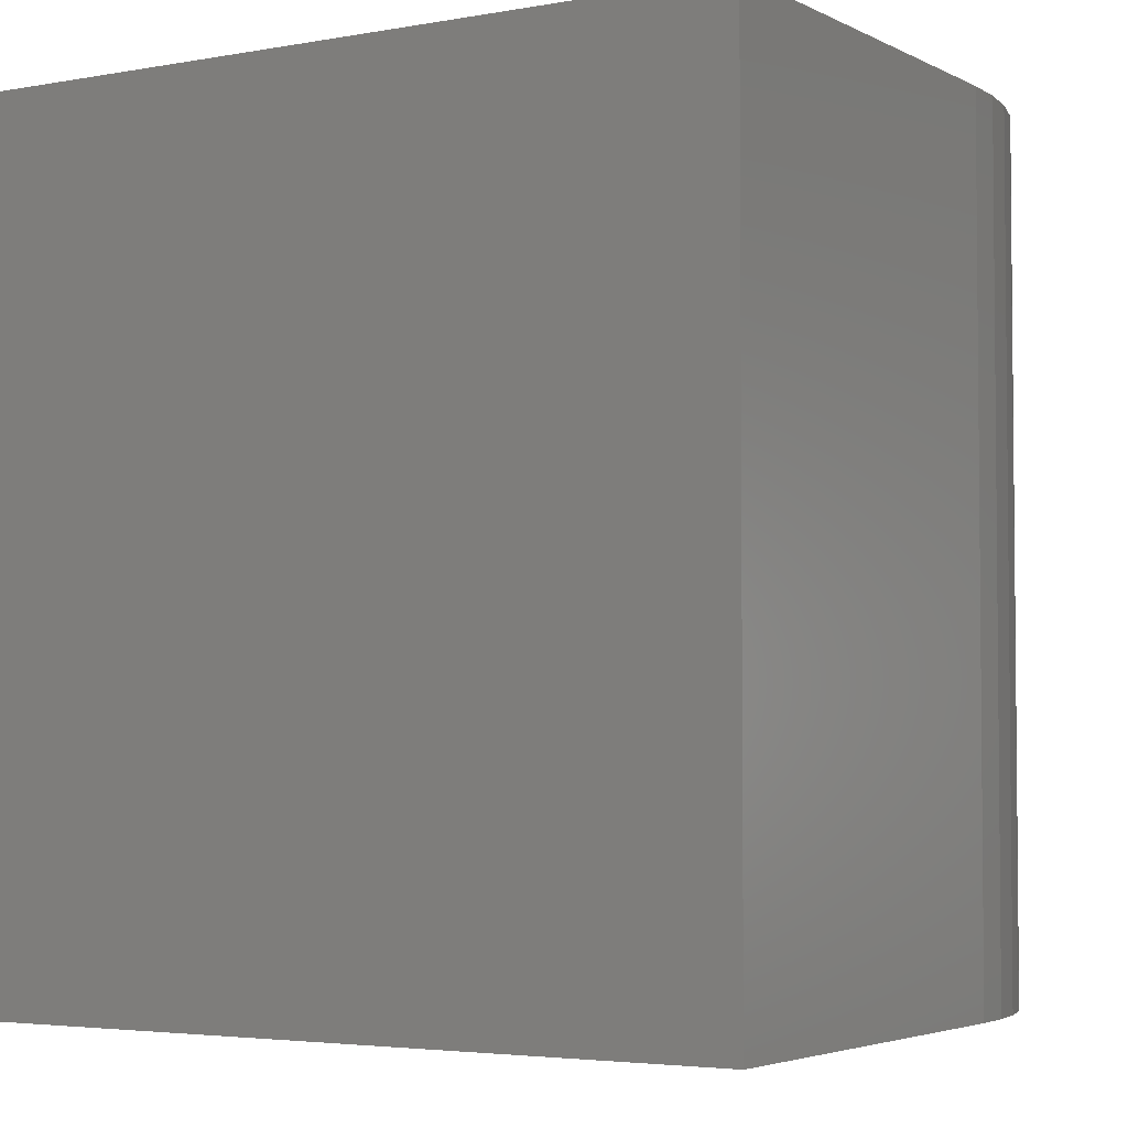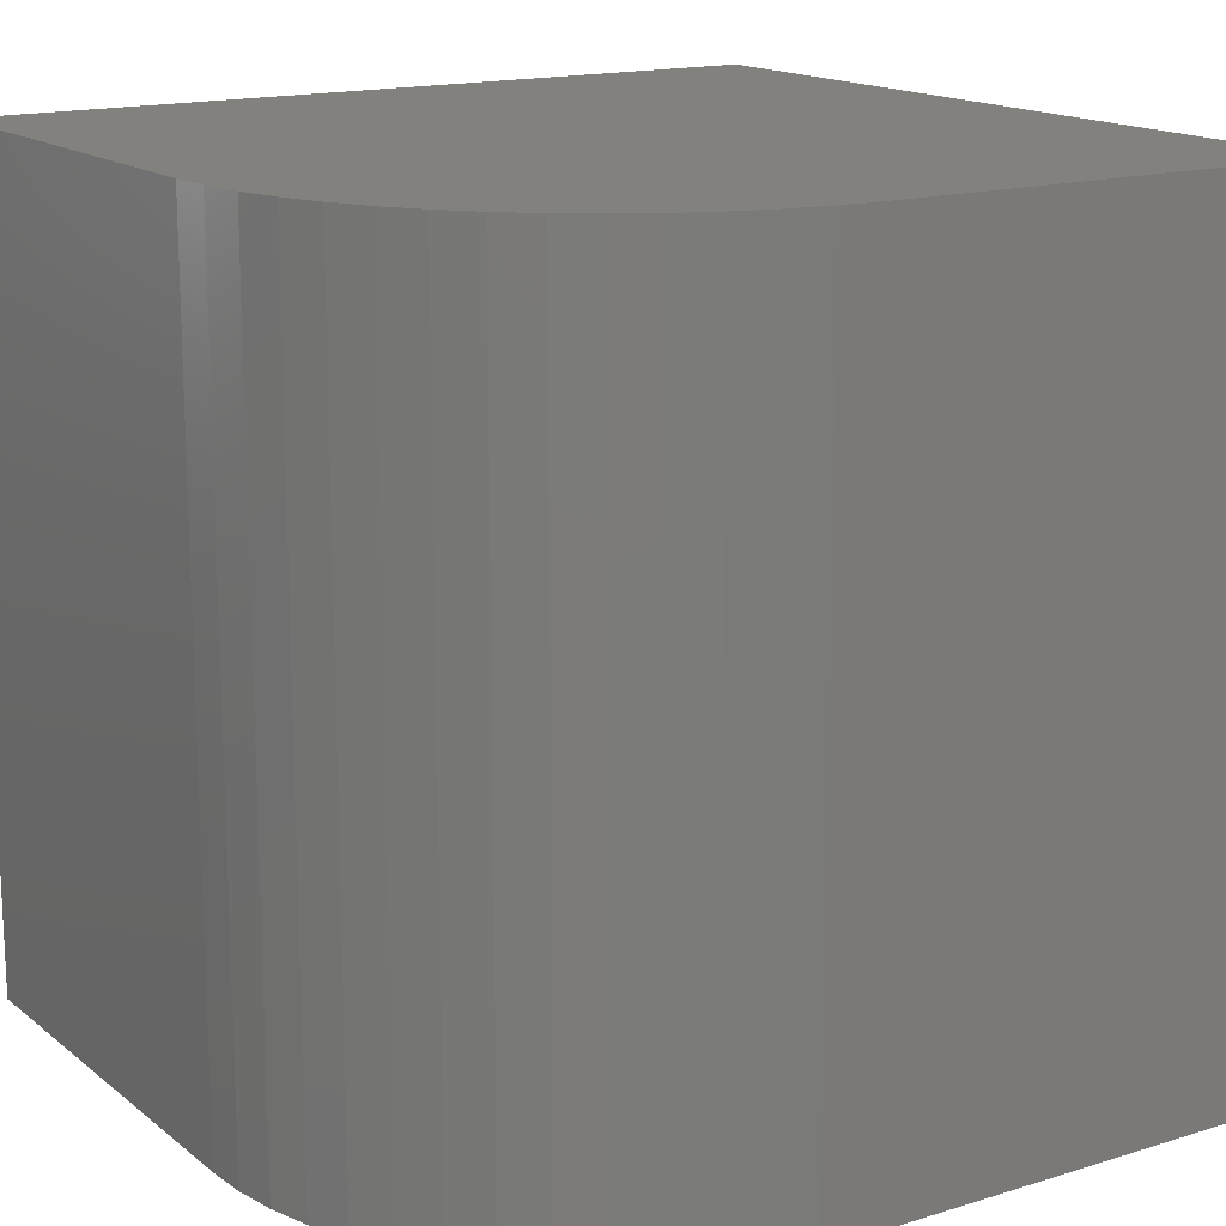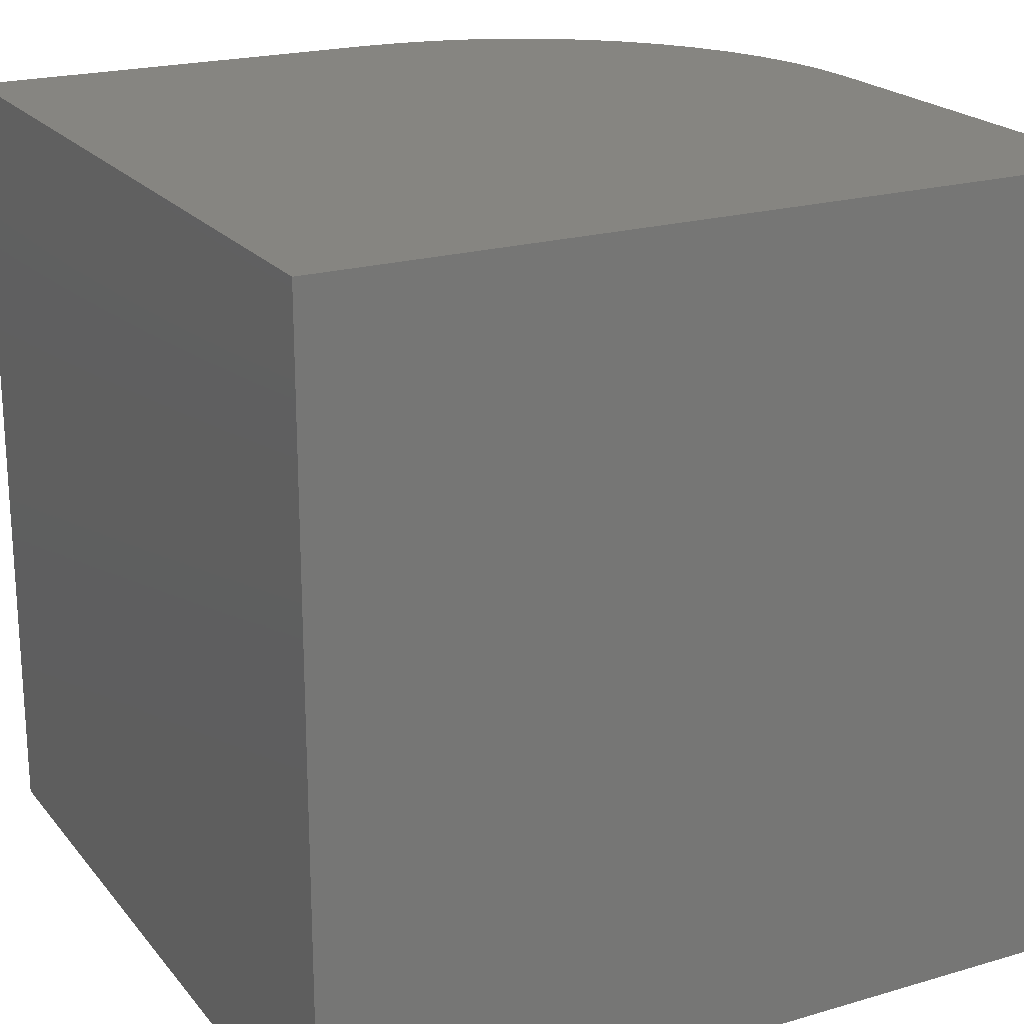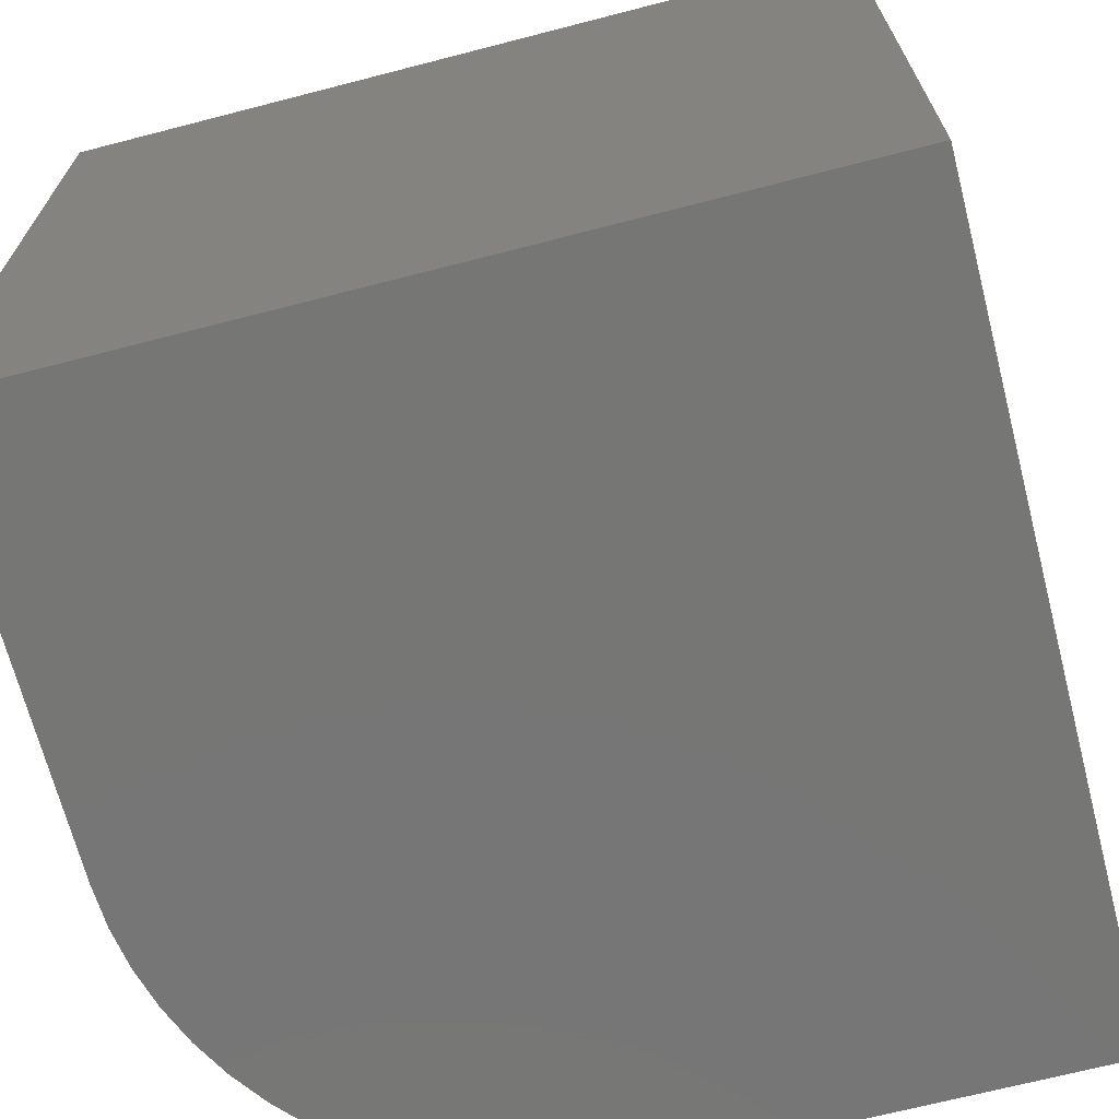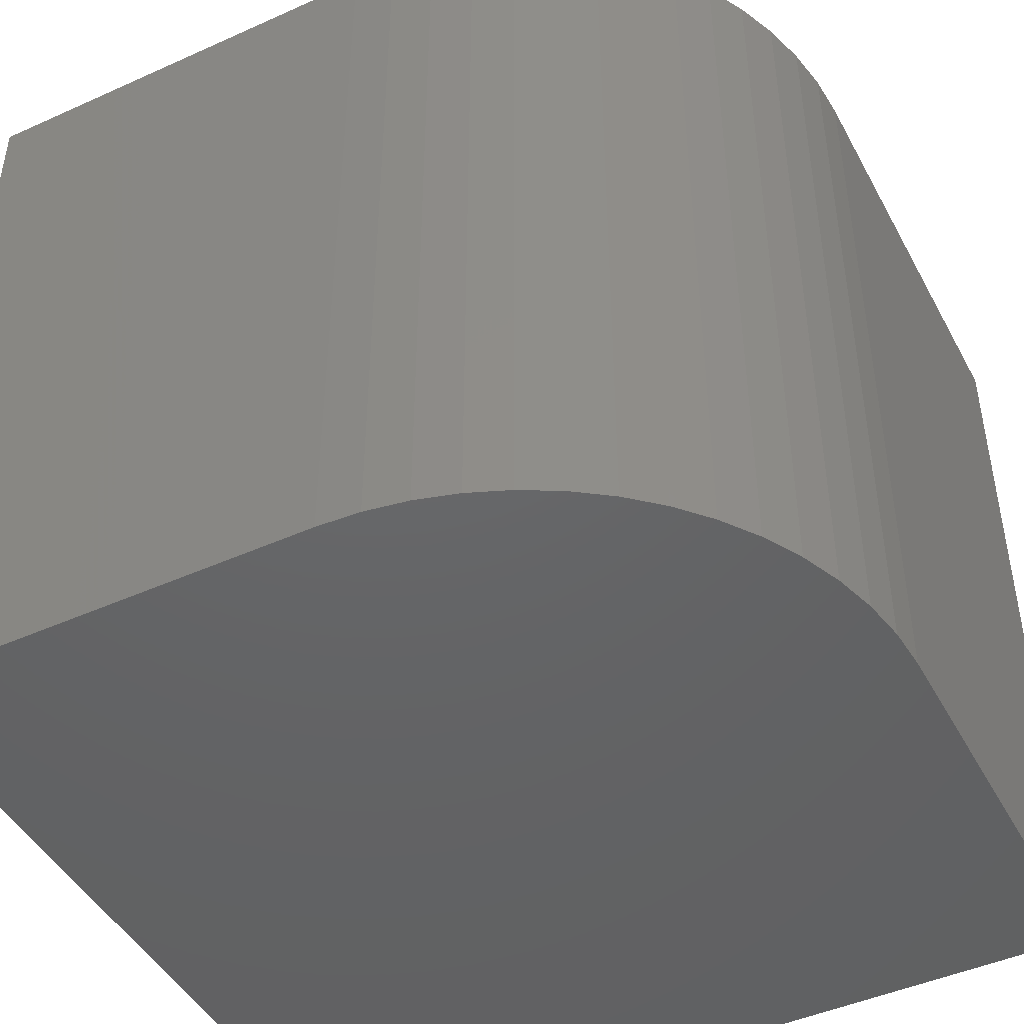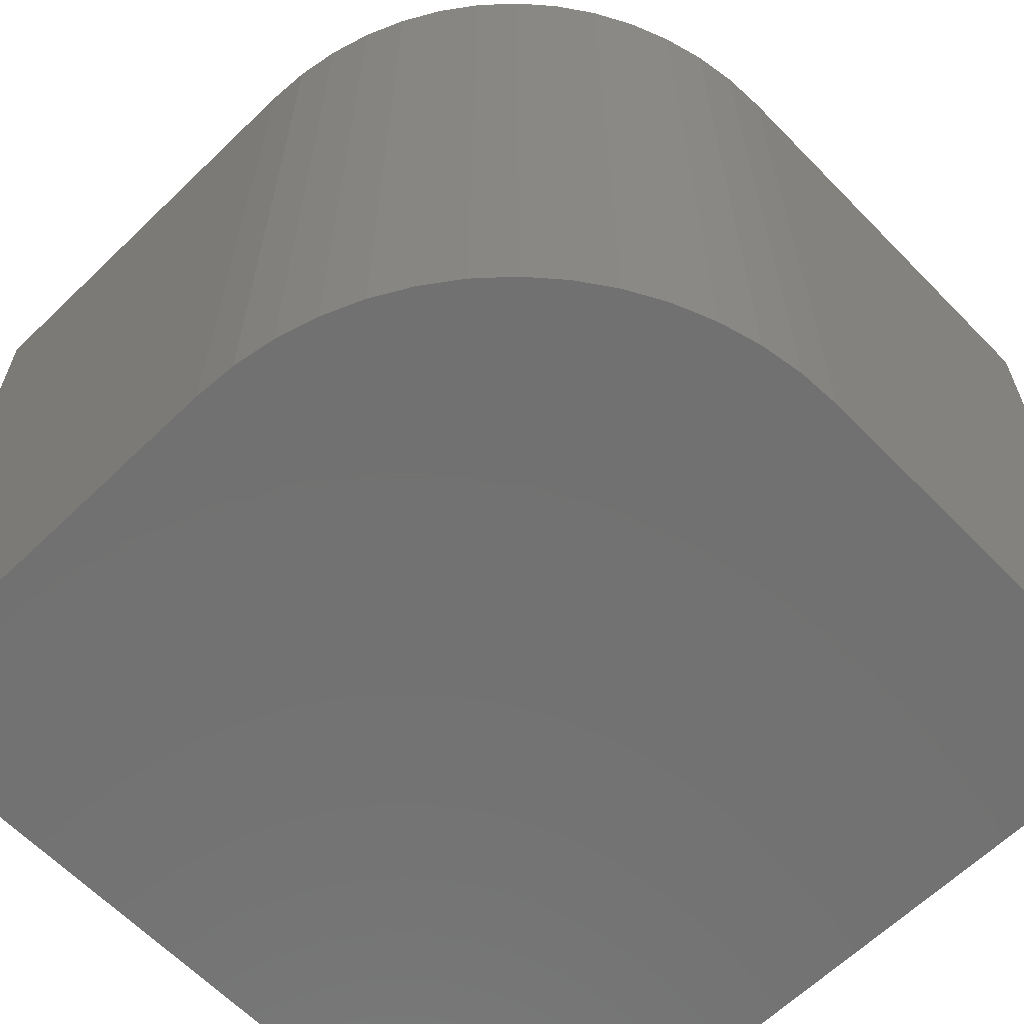
<metadata>
{"format":"stl","ext":"stl","renderer":"f3d","projection":"perspective","resolution":1024,"background":"white","views":[{"elev":-3.7,"azim":-58.2,"up":"+Y"},{"elev":15.8,"azim":57.2,"up":"+Y"},{"elev":21.0,"azim":-117.7,"up":"+Y"},{"elev":-68.6,"azim":-165.5,"up":"+Y"},{"elev":-46.1,"azim":27.2,"up":"+Y"},{"elev":-63.5,"azim":44.2,"up":"+Y"}]}
</metadata>
<code>
# stl→obj: 36 verts, 68 faces
v 0 10 10
v 0 10 0
v 0 0 10
v 0 0 0
v 5.337 10 10
v 5.337 0 10
v 10 0 5.337
v 10 0 0
v 10 10 5.337
v 10 10 0
v 9.883 10 6.374
v 9.971 10 5.859
v 9.285 10 7.818
v 8.983 10 8.244
v 8.634 10 8.634
v 9.538 10 7.36
v 9.738 10 6.877
v 5.859 10 9.971
v 6.374 10 9.883
v 6.877 10 9.738
v 7.36 10 9.538
v 7.818 10 9.285
v 8.244 10 8.983
v 9.971 0 5.859
v 9.883 0 6.374
v 9.738 0 6.877
v 9.538 0 7.36
v 9.285 0 7.818
v 8.983 0 8.244
v 8.634 0 8.634
v 8.244 0 8.983
v 7.818 0 9.285
v 7.36 0 9.538
v 6.877 0 9.738
v 6.374 0 9.883
v 5.859 0 9.971
f 1 2 3
f 3 2 4
f 5 1 6
f 6 1 3
f 7 8 9
f 9 8 10
f 2 10 4
f 4 10 8
f 11 12 2
f 2 12 9
f 2 9 10
f 13 2 14
f 14 2 15
f 13 16 2
f 2 16 17
f 2 17 11
f 1 5 2
f 2 5 18
f 18 19 2
f 2 19 20
f 2 20 21
f 21 22 2
f 2 22 23
f 2 23 15
f 4 8 7
f 7 24 4
f 4 24 25
f 4 25 26
f 26 27 4
f 4 27 28
f 4 28 29
f 29 30 4
f 4 30 31
f 4 31 32
f 32 33 4
f 4 33 34
f 4 34 35
f 35 36 4
f 4 36 6
f 4 6 3
f 5 6 36
f 5 36 18
f 18 36 35
f 18 35 19
f 19 35 34
f 19 34 20
f 20 34 33
f 20 33 21
f 21 33 32
f 21 32 22
f 22 32 31
f 22 31 23
f 23 31 30
f 23 30 15
f 15 30 29
f 15 29 14
f 14 29 28
f 14 28 13
f 13 28 27
f 13 27 16
f 16 27 26
f 16 26 17
f 17 26 25
f 17 25 11
f 11 25 24
f 11 24 12
f 12 24 7
f 12 7 9

</code>
